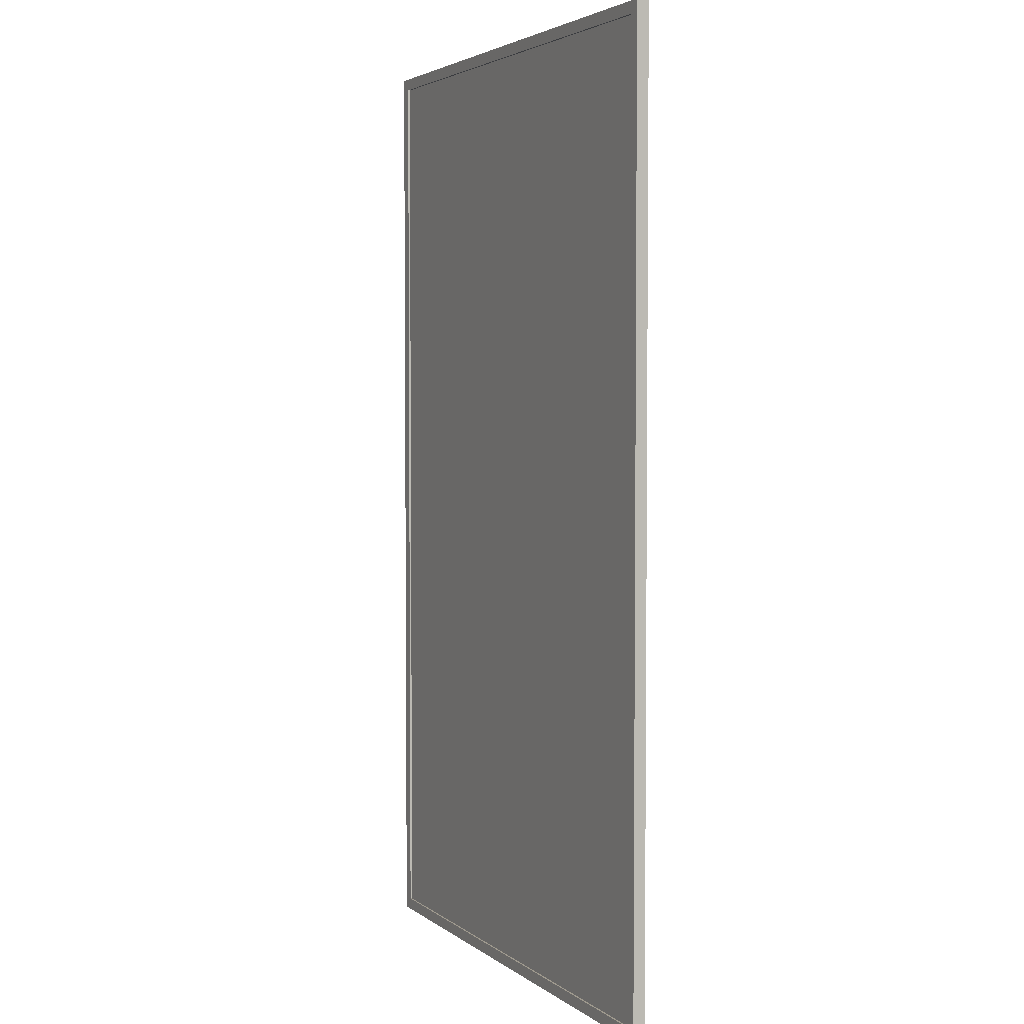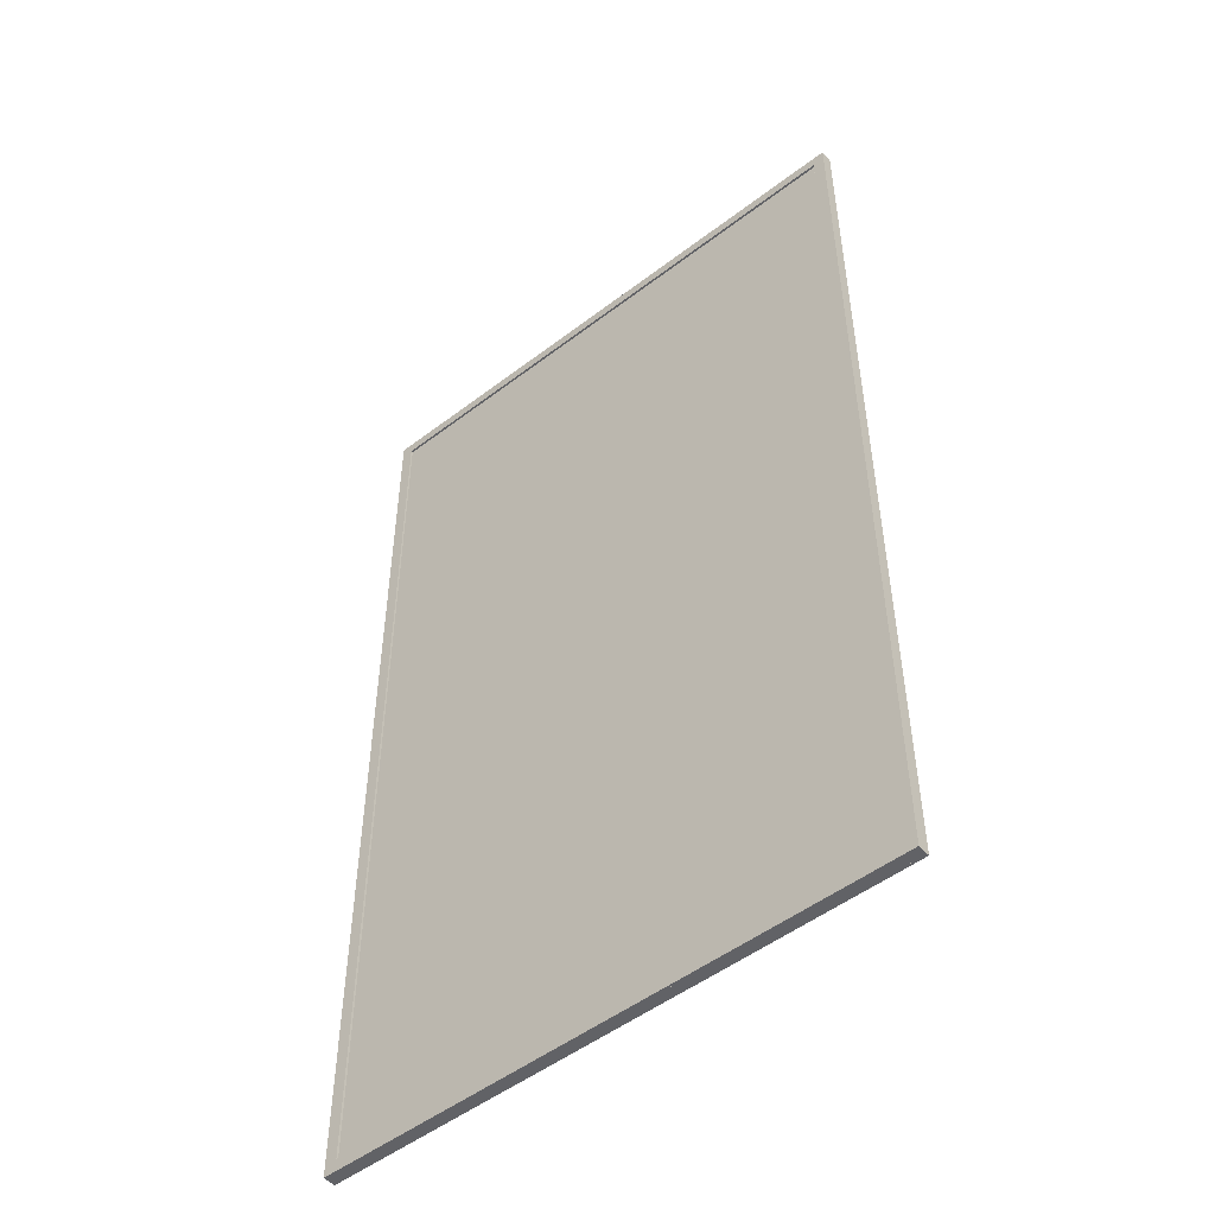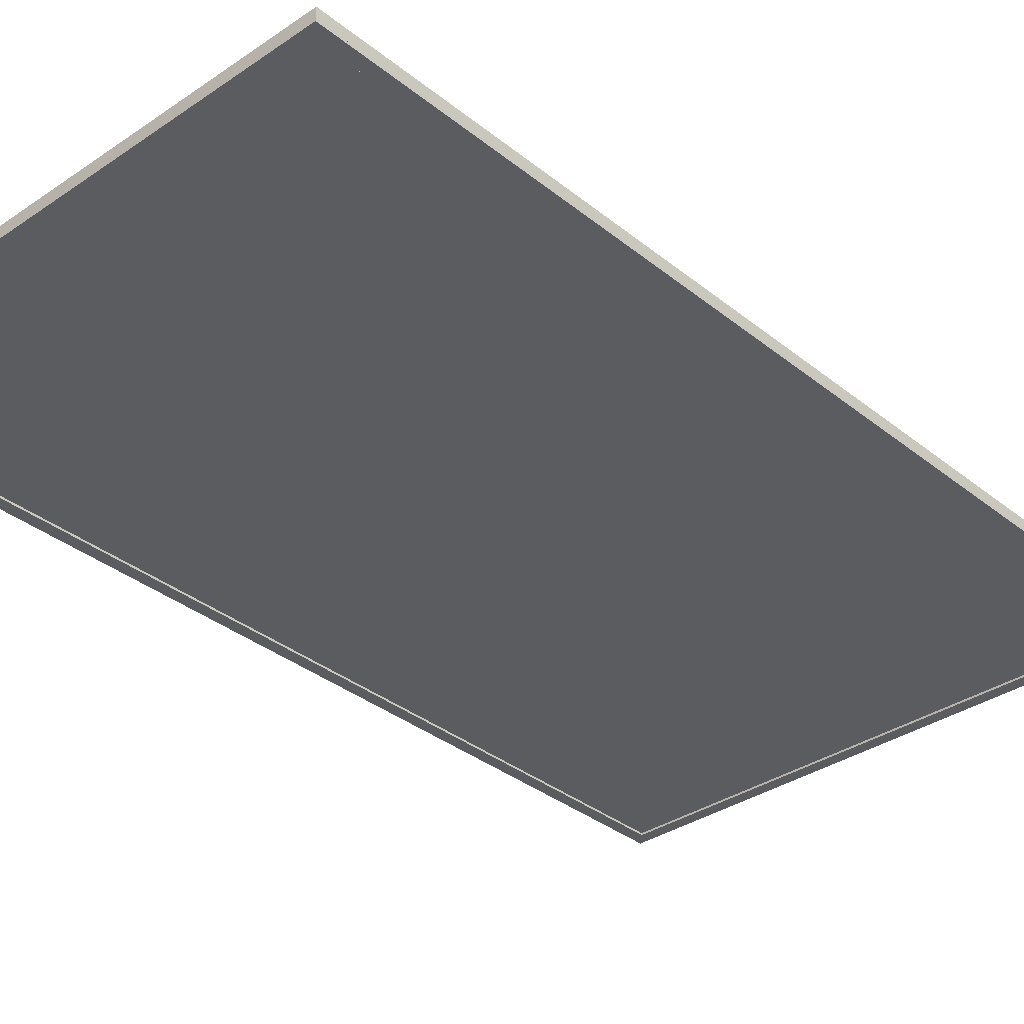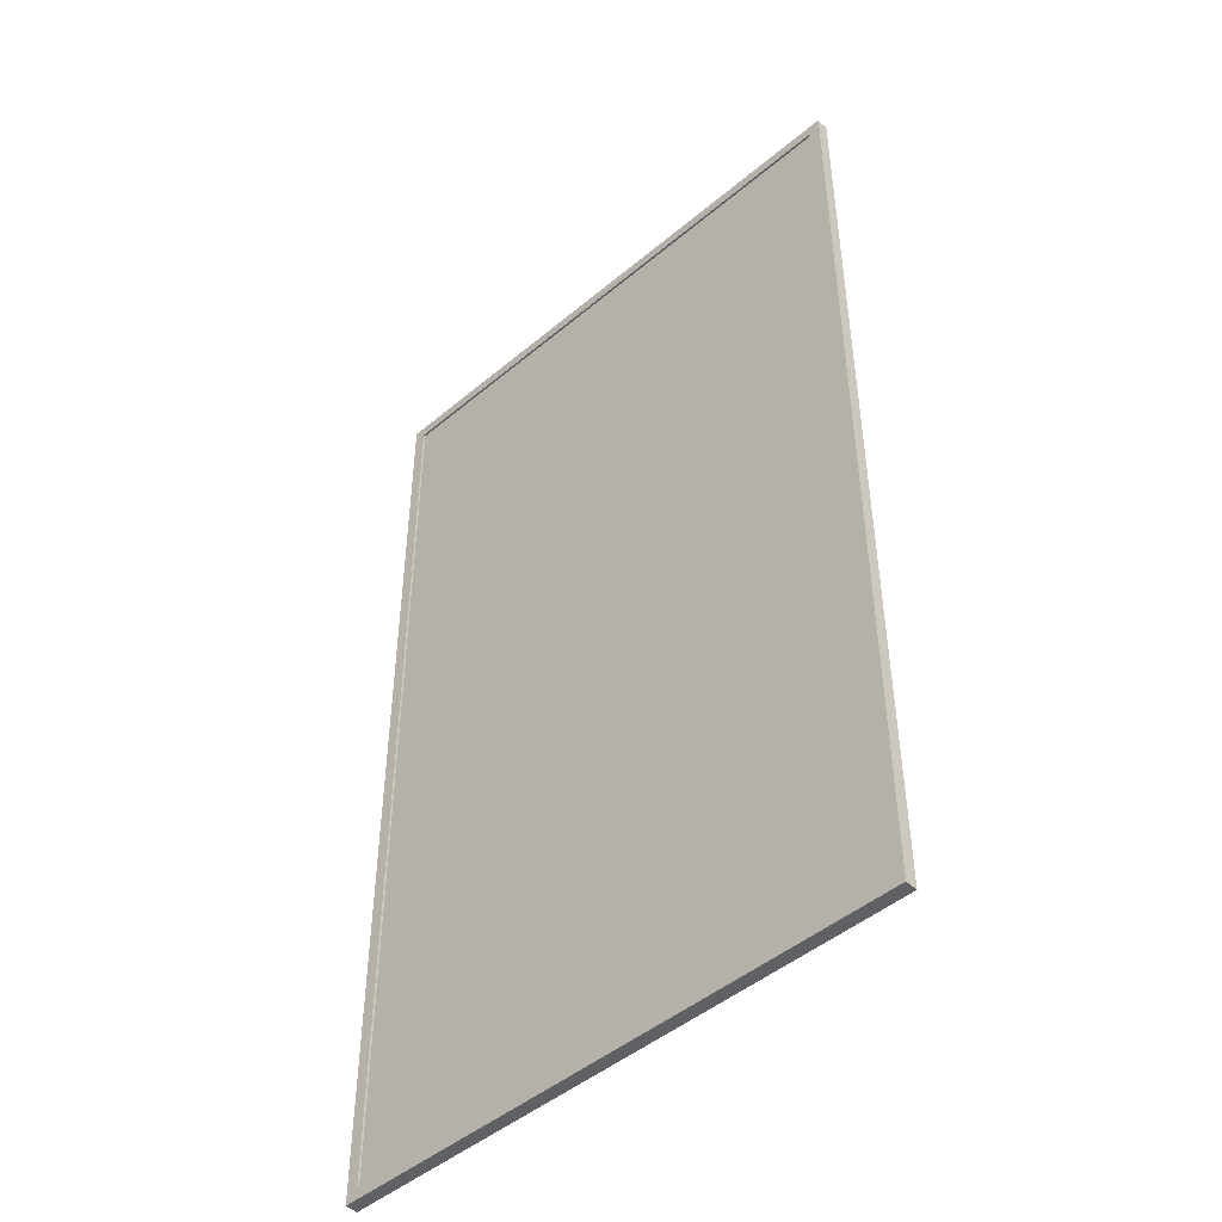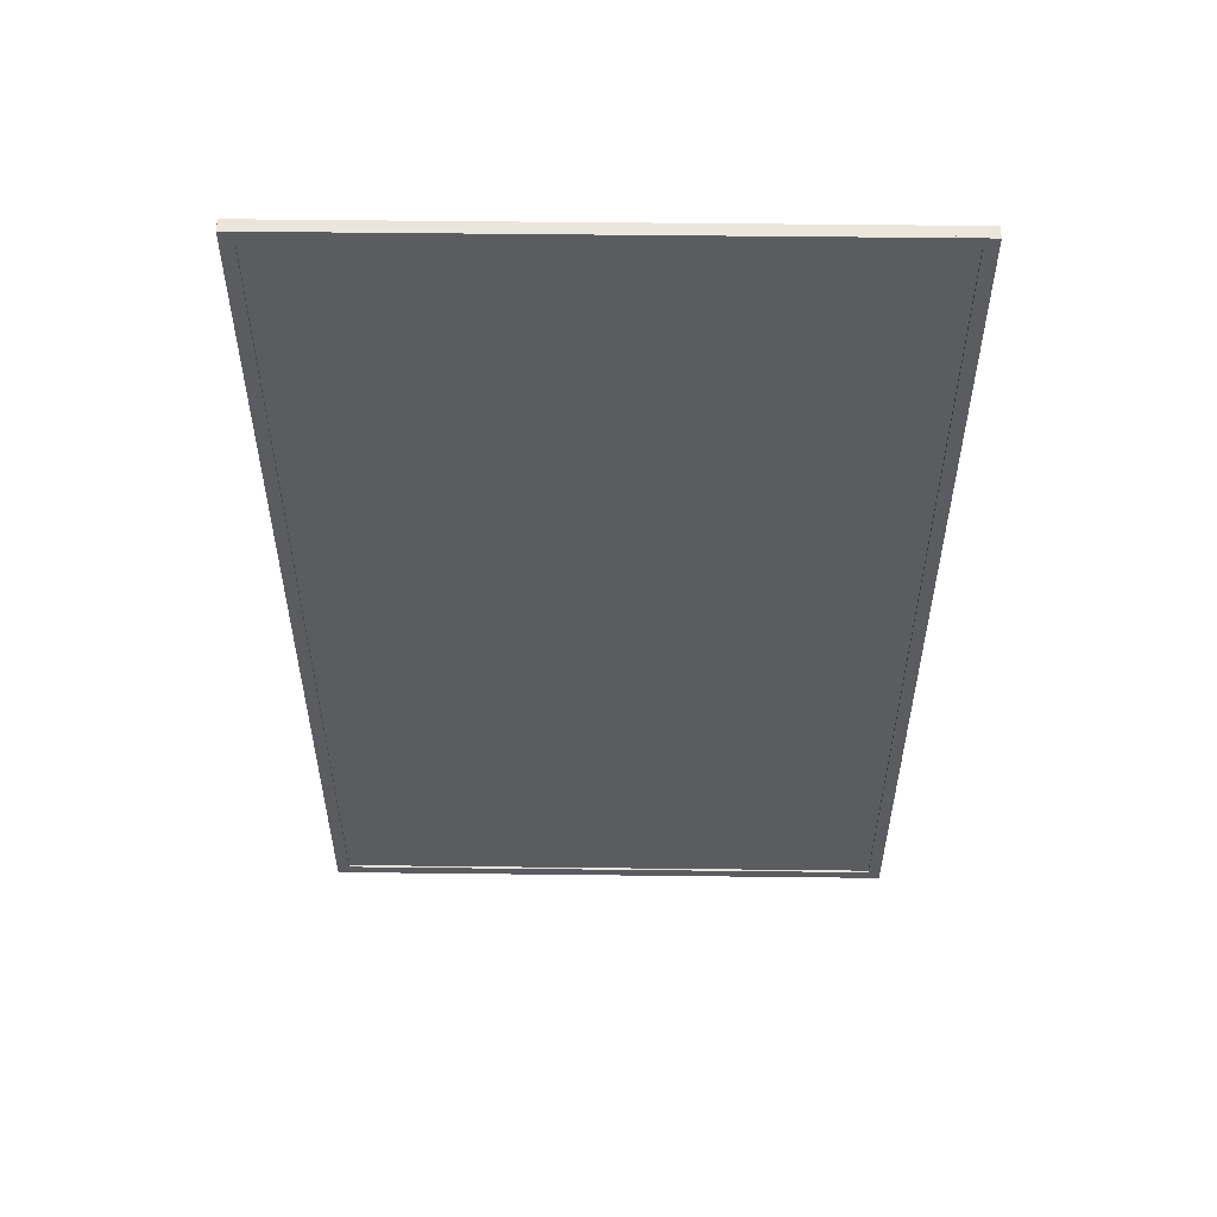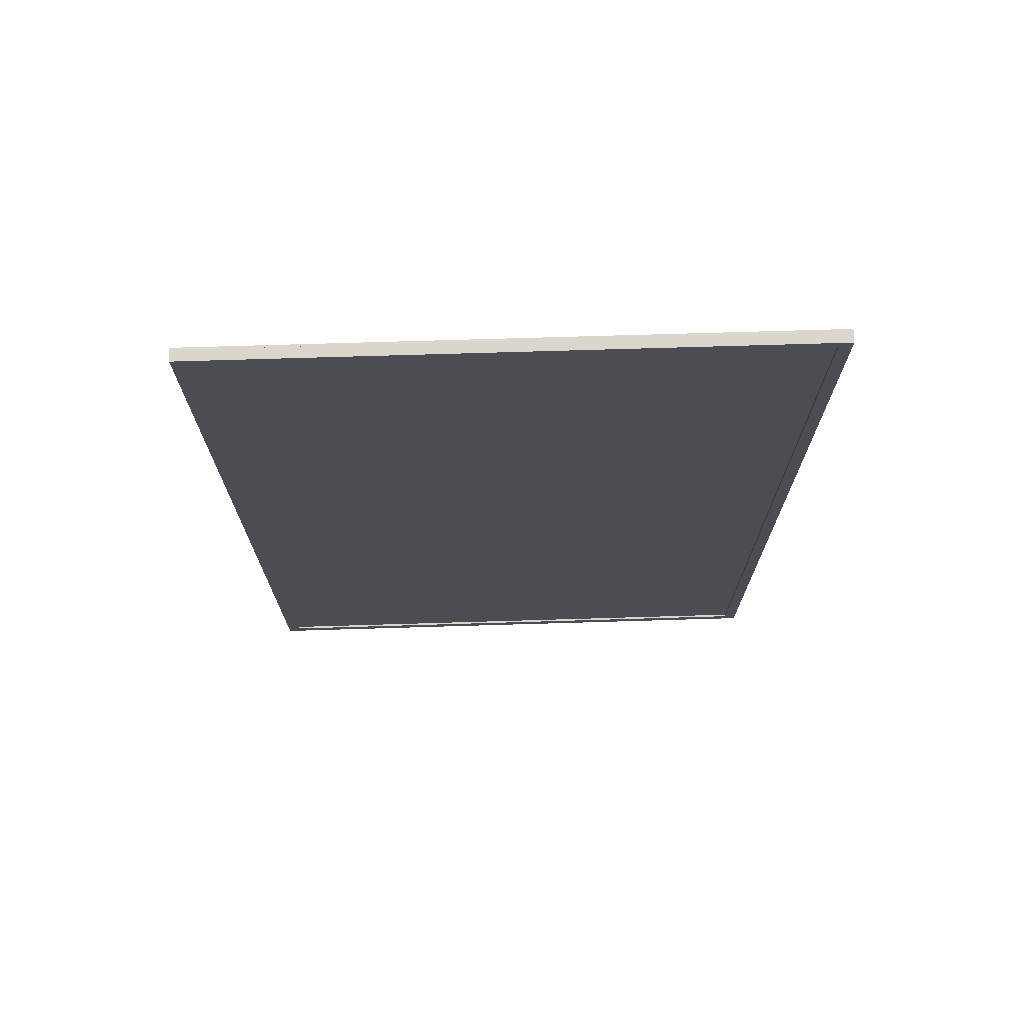
<metadata>
{"format":"obj","ext":"obj","renderer":"f3d","projection":"perspective","resolution":1024,"background":"white","views":[{"elev":3.5,"azim":-115.0,"up":"+Y"},{"elev":-50.7,"azim":-140.1,"up":"+Y"},{"elev":-34.1,"azim":-137.3,"up":"+Z"},{"elev":-47.1,"azim":43.5,"up":"+Y"},{"elev":55.6,"azim":-179.3,"up":"+Y"},{"elev":73.5,"azim":-1.7,"up":"+Y"}]}
</metadata>
<code>
g ff_floor_mesh_5
v -3.548 -5.979 -1.203
v -3.548 6.021 -1.203
v -3.548 6.021 -1.303
v -3.548 -5.979 -1.303
v 3.452 6.021 -1.203
v 3.452 -5.979 -1.203
v 3.452 -5.979 -1.303
v 3.452 6.021 -1.303
v -3.548 -5.979 -1.203
v 3.452 -5.979 -1.203
v 3.452 6.021 -1.203
v -3.548 6.021 -1.203
v -3.548 6.021 -1.203
v 3.452 6.021 -1.203
v 3.452 6.021 -1.303
v -3.548 6.021 -1.303
v -3.548 6.021 -1.303
v 3.452 6.021 -1.303
v 3.452 -5.979 -1.303
v -3.548 -5.979 -1.303
v 3.452 -5.979 -1.203
v -3.548 -5.979 -1.203
v -3.548 -5.979 -1.303
v 3.452 -5.979 -1.303
v 3.452 5.871 -1.178
v -3.548 5.871 -1.178
v -3.548 5.871 -1.328
v 3.452 5.871 -1.328
v -3.548 6.021 -1.178
v 3.452 6.021 -1.178
v 3.452 6.021 -1.328
v -3.548 6.021 -1.328
v 3.452 5.871 -1.178
v 3.452 6.021 -1.178
v -3.548 6.021 -1.178
v -3.548 5.871 -1.178
v -3.548 5.871 -1.178
v -3.548 6.021 -1.178
v -3.548 6.021 -1.328
v -3.548 5.871 -1.328
v -3.548 5.871 -1.328
v -3.548 6.021 -1.328
v 3.452 6.021 -1.328
v 3.452 5.871 -1.328
v 3.452 6.021 -1.178
v 3.452 5.871 -1.178
v 3.452 5.871 -1.328
v 3.452 6.021 -1.328
v 3.302 -5.979 -1.178
v 3.302 6.021 -1.178
v 3.302 6.021 -1.328
v 3.302 -5.979 -1.328
v 3.452 6.021 -1.178
v 3.452 -5.979 -1.178
v 3.452 -5.979 -1.328
v 3.452 6.021 -1.328
v 3.302 -5.979 -1.178
v 3.452 -5.979 -1.178
v 3.452 6.021 -1.178
v 3.302 6.021 -1.178
v 3.302 6.021 -1.178
v 3.452 6.021 -1.178
v 3.452 6.021 -1.328
v 3.302 6.021 -1.328
v 3.302 6.021 -1.328
v 3.452 6.021 -1.328
v 3.452 -5.979 -1.328
v 3.302 -5.979 -1.328
v 3.452 -5.979 -1.178
v 3.302 -5.979 -1.178
v 3.302 -5.979 -1.328
v 3.452 -5.979 -1.328
v -3.548 -5.829 -1.178
v 3.452 -5.829 -1.178
v 3.452 -5.829 -1.328
v -3.548 -5.829 -1.328
v 3.452 -5.979 -1.178
v -3.548 -5.979 -1.178
v -3.548 -5.979 -1.328
v 3.452 -5.979 -1.328
v -3.548 -5.829 -1.178
v -3.548 -5.979 -1.178
v 3.452 -5.979 -1.178
v 3.452 -5.829 -1.178
v 3.452 -5.829 -1.178
v 3.452 -5.979 -1.178
v 3.452 -5.979 -1.328
v 3.452 -5.829 -1.328
v 3.452 -5.829 -1.328
v 3.452 -5.979 -1.328
v -3.548 -5.979 -1.328
v -3.548 -5.829 -1.328
v -3.548 -5.979 -1.178
v -3.548 -5.829 -1.178
v -3.548 -5.829 -1.328
v -3.548 -5.979 -1.328
v -3.398 6.021 -1.178
v -3.398 -5.979 -1.178
v -3.398 -5.979 -1.328
v -3.398 6.021 -1.328
v -3.548 -5.979 -1.178
v -3.548 6.021 -1.178
v -3.548 6.021 -1.328
v -3.548 -5.979 -1.328
v -3.398 6.021 -1.178
v -3.548 6.021 -1.178
v -3.548 -5.979 -1.178
v -3.398 -5.979 -1.178
v -3.398 -5.979 -1.178
v -3.548 -5.979 -1.178
v -3.548 -5.979 -1.328
v -3.398 -5.979 -1.328
v -3.398 -5.979 -1.328
v -3.548 -5.979 -1.328
v -3.548 6.021 -1.328
v -3.398 6.021 -1.328
v -3.548 6.021 -1.178
v -3.398 6.021 -1.178
v -3.398 6.021 -1.328
v -3.548 6.021 -1.328
g ff_floor_herringbone_parquet
f 1 2 3
f 3 4 1
f 5 6 8
f 8 6 7
f 12 9 10
f 10 11 12
f 13 14 16
f 16 14 15
f 17 18 19
f 19 20 17
f 22 23 24
f 24 21 22
f 25 26 27
f 27 28 25
f 29 30 32
f 32 30 31
f 36 33 34
f 34 35 36
f 37 38 40
f 40 38 39
f 41 42 43
f 43 44 41
f 46 47 48
f 48 45 46
f 49 50 51
f 51 52 49
f 53 54 56
f 56 54 55
f 60 57 58
f 58 59 60
f 61 62 64
f 64 62 63
f 65 66 67
f 67 68 65
f 70 71 72
f 72 69 70
f 73 74 75
f 75 76 73
f 77 78 80
f 80 78 79
f 84 81 82
f 82 83 84
f 85 86 88
f 88 86 87
f 89 90 91
f 91 92 89
f 94 95 96
f 96 93 94
f 97 98 99
f 99 100 97
f 101 102 104
f 104 102 103
f 108 105 106
f 106 107 108
f 109 110 112
f 112 110 111
f 113 114 115
f 115 116 113
f 118 119 120
f 120 117 118

</code>
